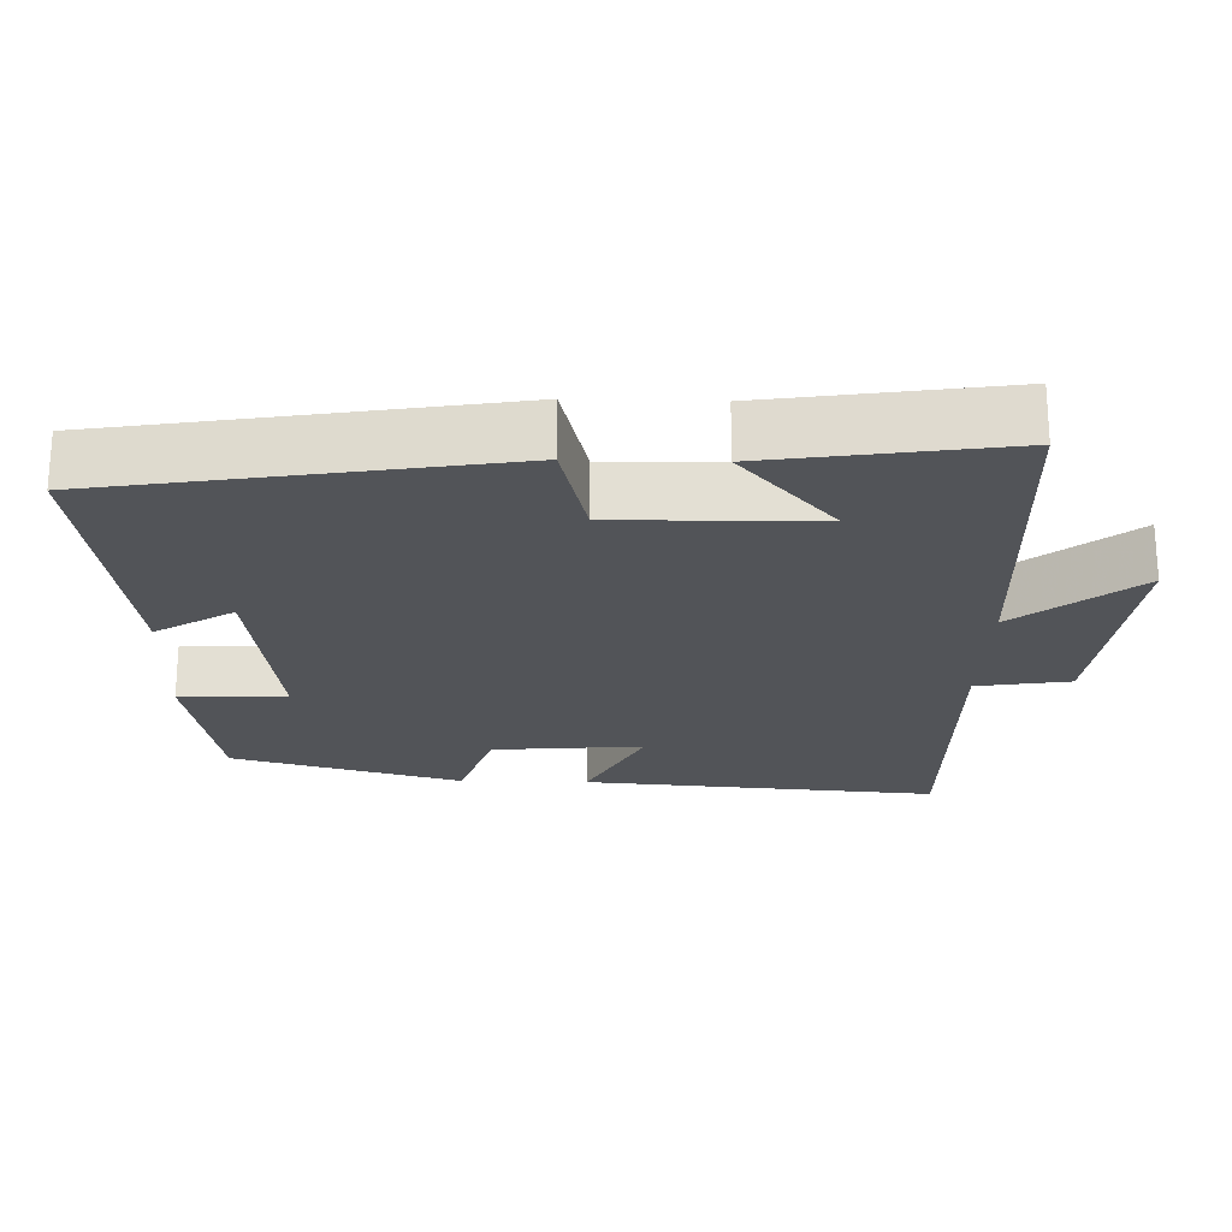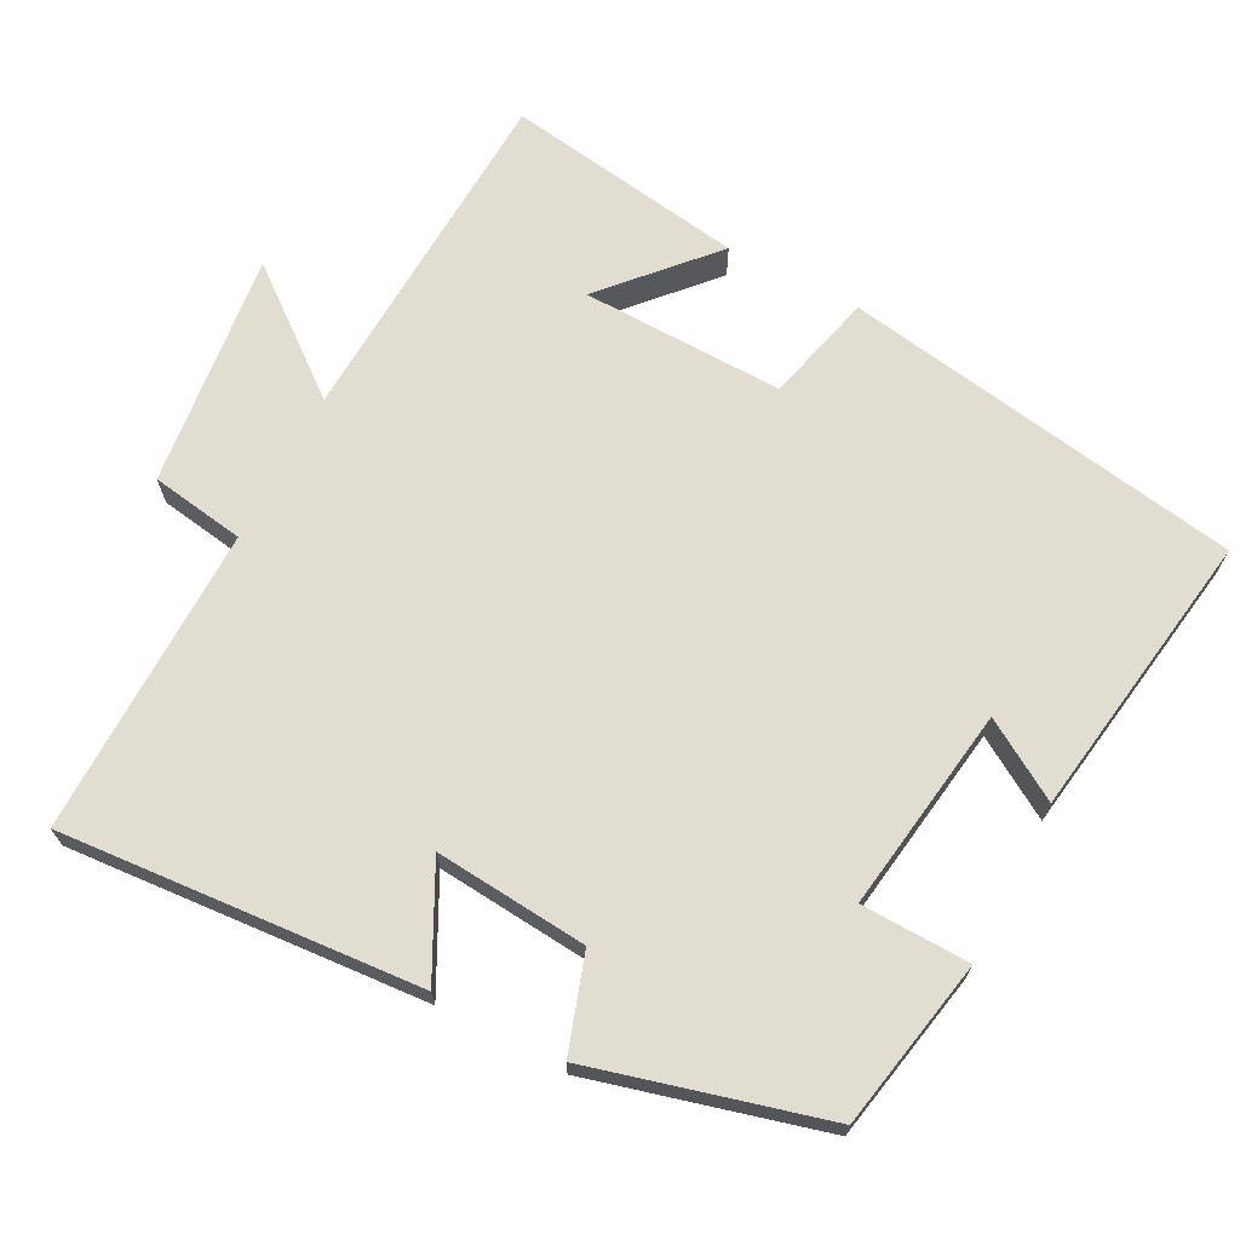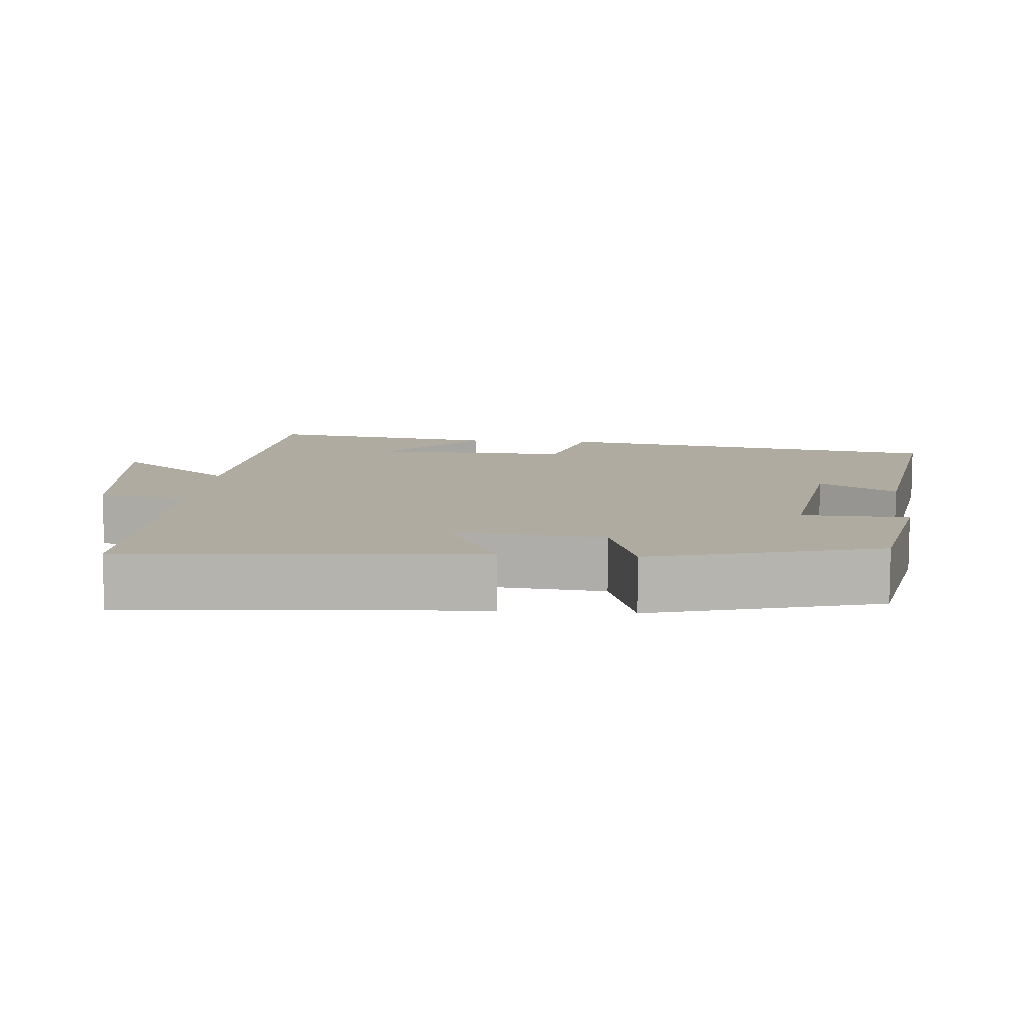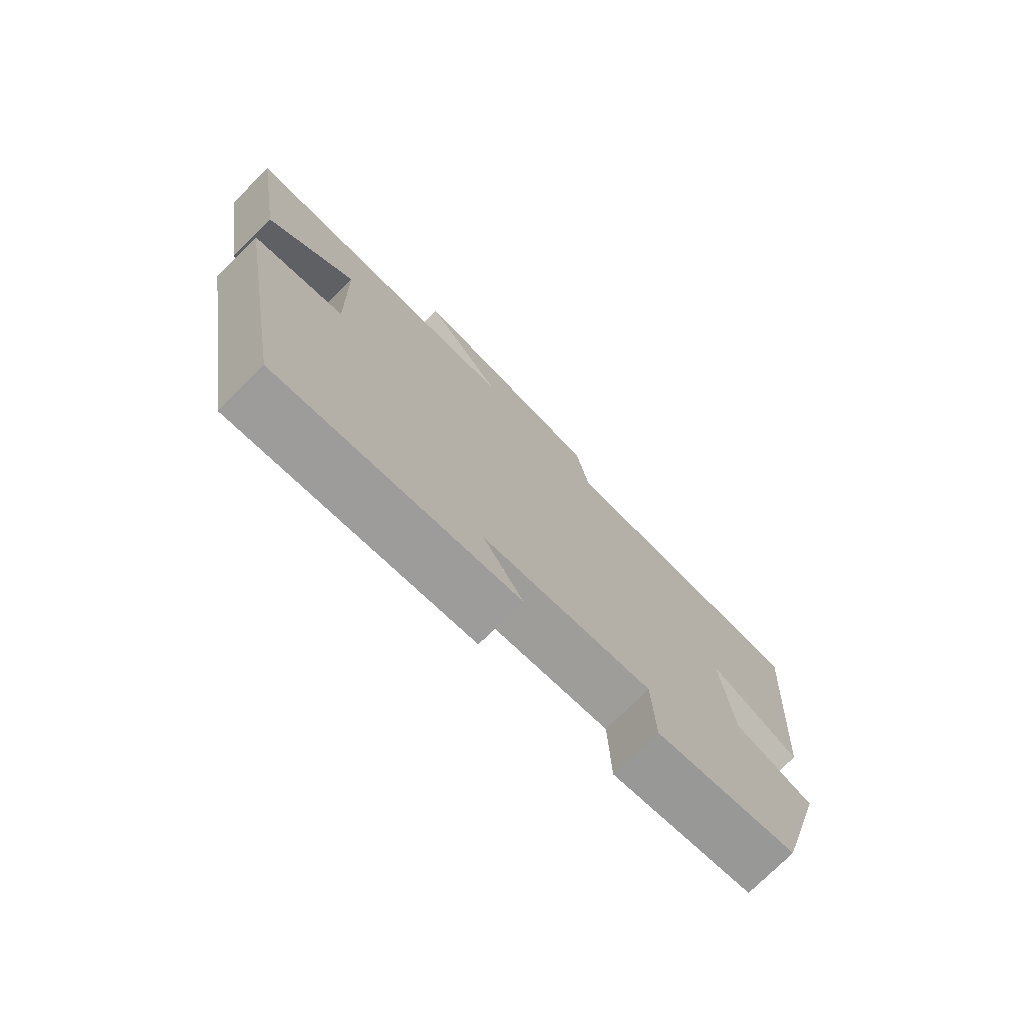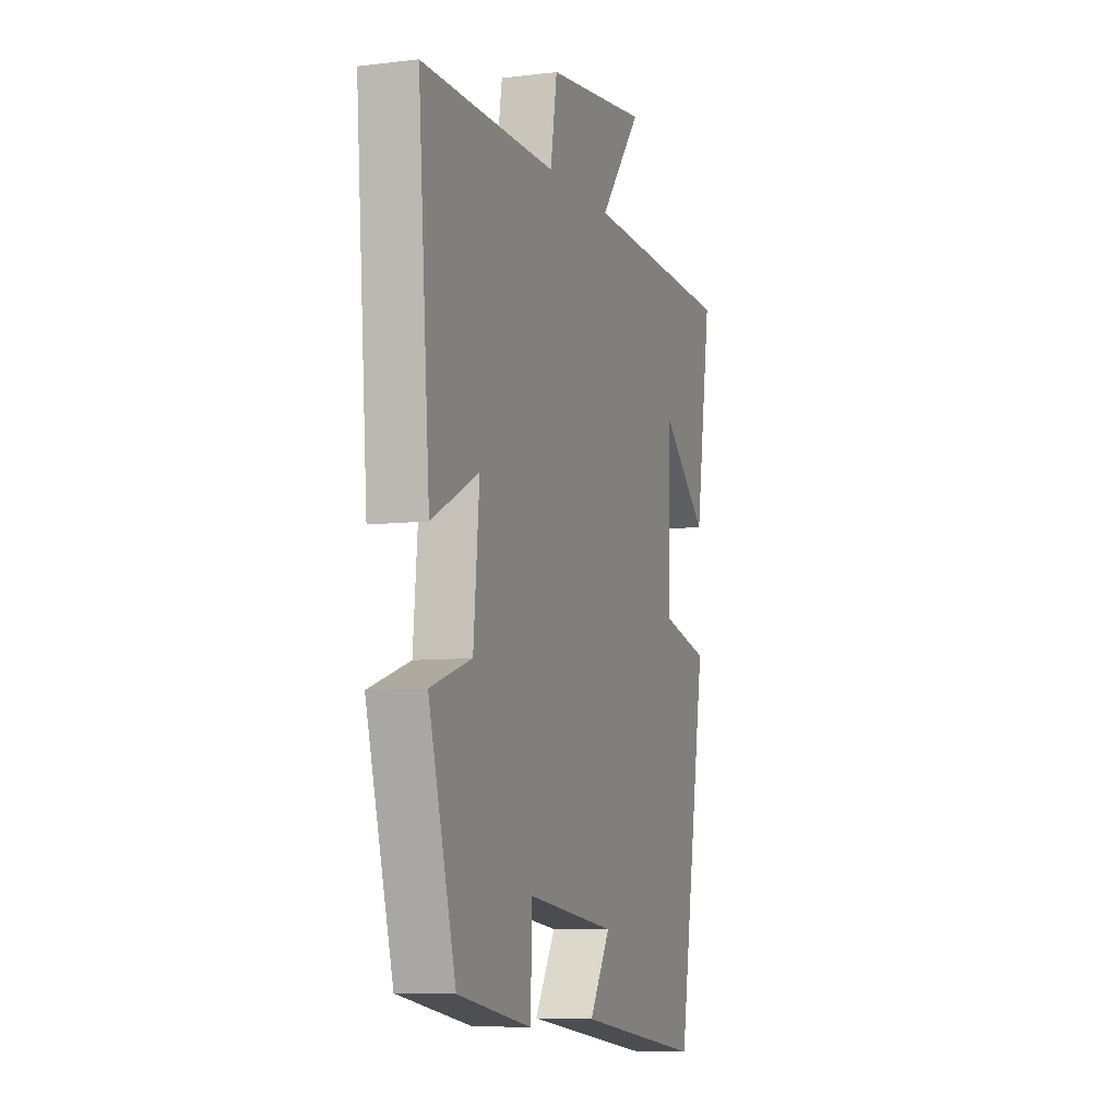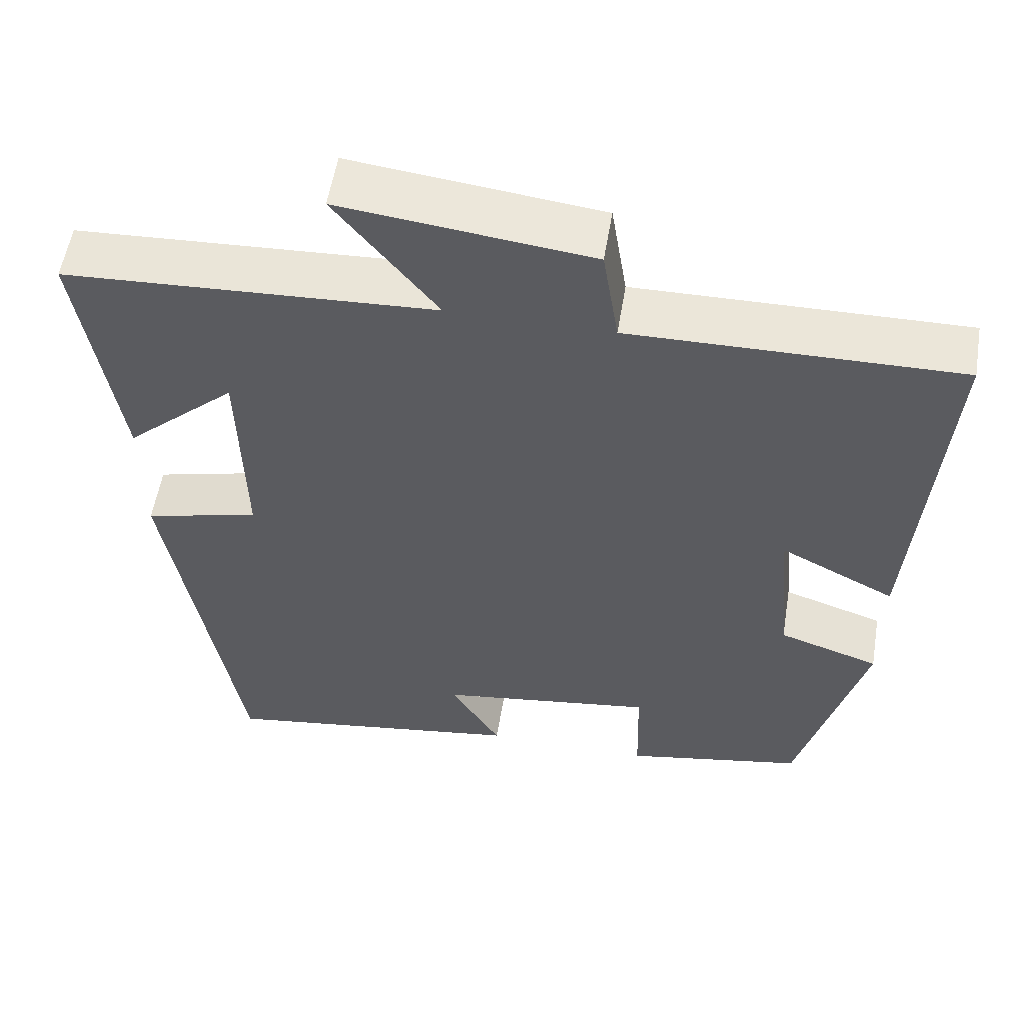
<metadata>
{"format":"obj","ext":"obj","renderer":"f3d","projection":"perspective","resolution":1024,"background":"white","views":[{"elev":-22.9,"azim":-91.7,"up":"+Y"},{"elev":68.8,"azim":117.6,"up":"+Y"},{"elev":9.8,"azim":95.0,"up":"+Y"},{"elev":-75.9,"azim":-45.3,"up":"+Z"},{"elev":-7.5,"azim":109.2,"up":"+Z"},{"elev":55.6,"azim":9.3,"up":"+Z"}]}
</metadata>
<code>
v -0.549 0.07 0.476
v -0.083 0.07 0.5
v -0.211 0.07 0.662
v 0.103 0.07 0.626
v 0.123 0.07 0.5
v 0.536 0.07 0.506
v 0.5 0.07 0.026
v 0.355 0.07 0.1
v 0.373 0.07 -0.104
v 0.5 0.07 -0.146
v 0.417 0.07 -0.456
v 0.19 0.07 -0.5
v 0.186 0.07 -0.355
v -0.088 0.07 -0.395
v -0.024 0.07 -0.5
v -0.411 0.07 -0.559
v -0.5 0.07 -0.024
v -0.354 0.07 0.013
v -0.36 0.07 0.283
v -0.5 0.07 0.156
v -0.549 0 0.476
v -0.083 0 0.5
v -0.211 0 0.662
v 0.103 0 0.626
v 0.123 0 0.5
v 0.536 0 0.506
v 0.5 0 0.026
v 0.355 0 0.1
v 0.373 0 -0.104
v 0.5 0 -0.146
v 0.417 0 -0.456
v 0.19 0 -0.5
v 0.186 0 -0.355
v -0.088 0 -0.395
v -0.024 0 -0.5
v -0.411 0 -0.559
v -0.5 0 -0.024
v -0.354 0 0.013
v -0.36 0 0.283
v -0.5 0 0.156
f 19 20 1
f 15 16 17 18
f 14 15 18
f 13 14 18 19
f 10 11 12 13
f 9 10 13
f 8 9 13 19
f 5 6 7 8
f 5 8 19 1
f 2 3 4 5
f 1 2 5
f 21 40 39
f 38 37 36 35
f 38 35 34
f 39 38 34 33
f 33 32 31 30
f 33 30 29
f 39 33 29 28
f 28 27 26 25
f 21 39 28 25
f 25 24 23 22
f 25 22 21
f 1 21 22 2
f 2 22 23 3
f 3 23 24 4
f 4 24 25 5
f 5 25 26 6
f 6 26 27 7
f 7 27 28 8
f 8 28 29 9
f 9 29 30 10
f 10 30 31 11
f 11 31 32 12
f 12 32 33 13
f 13 33 34 14
f 14 34 35 15
f 15 35 36 16
f 16 36 37 17
f 17 37 38 18
f 18 38 39 19
f 19 39 40 20
f 20 40 21 1

</code>
